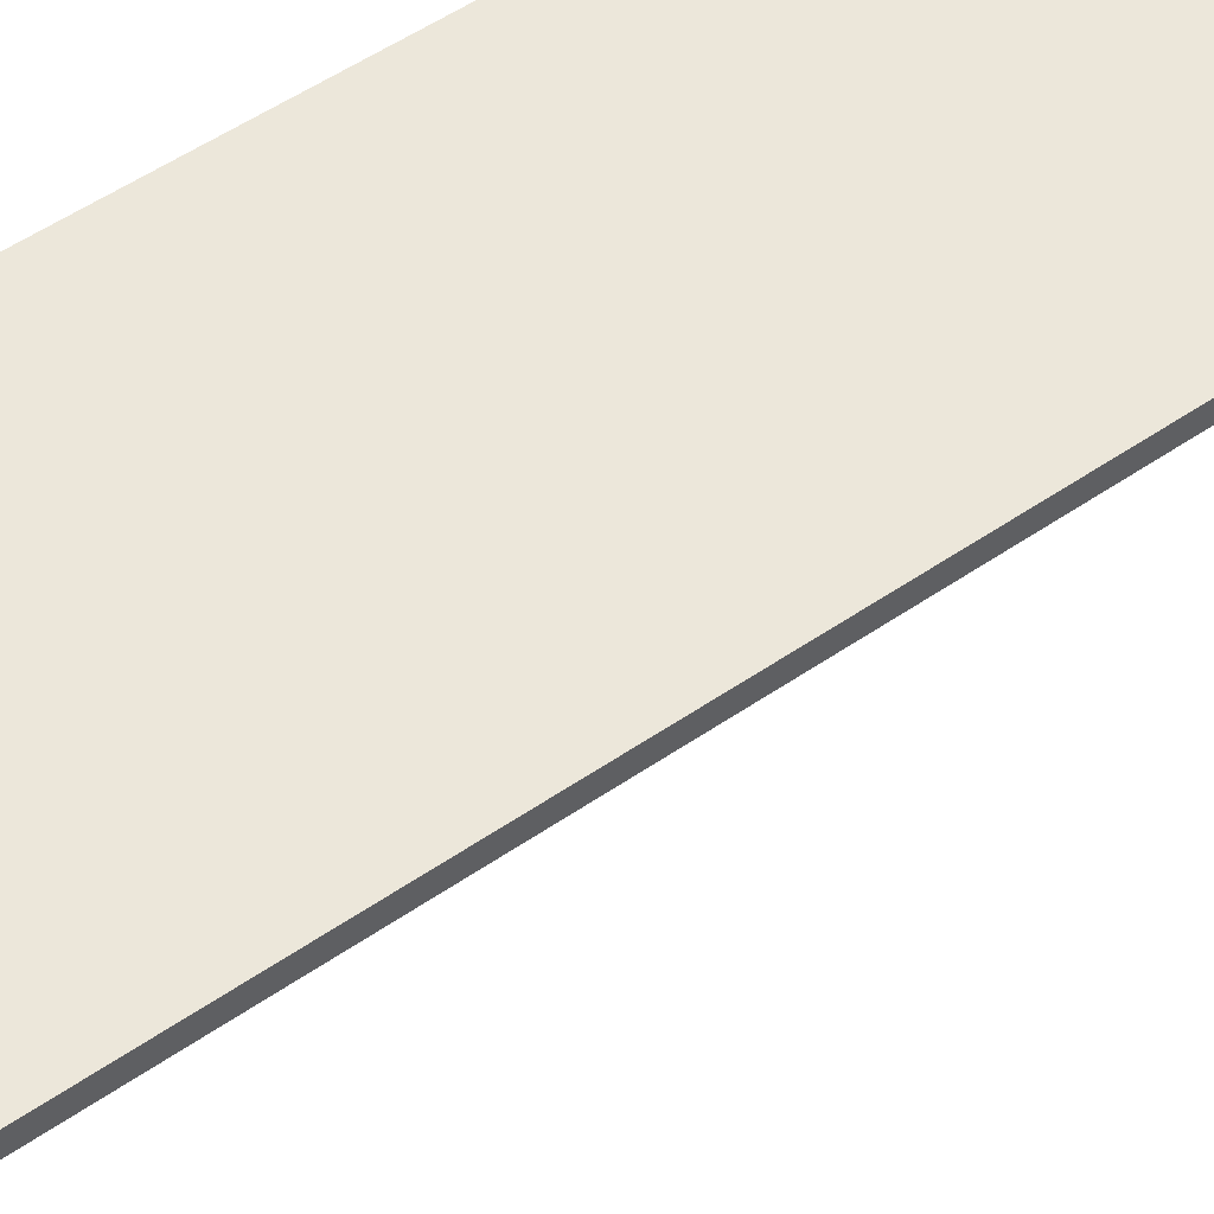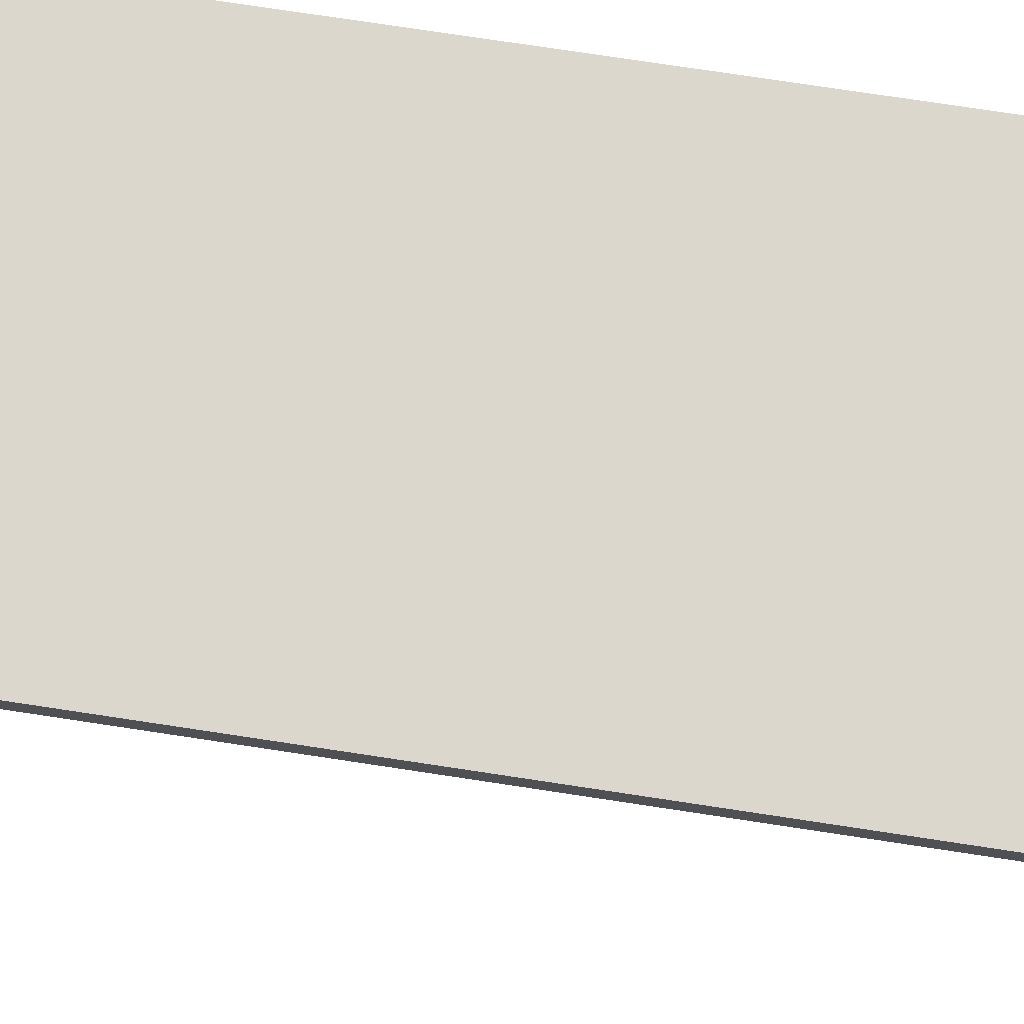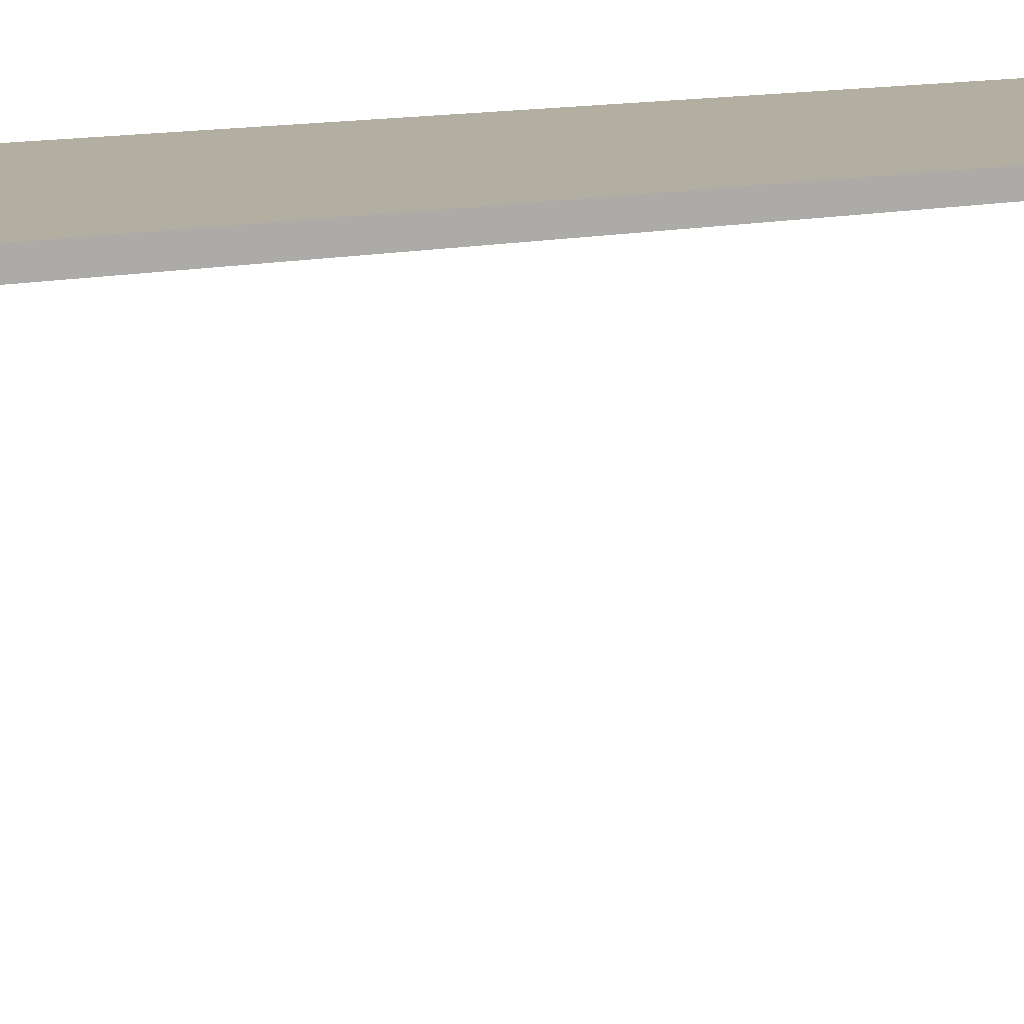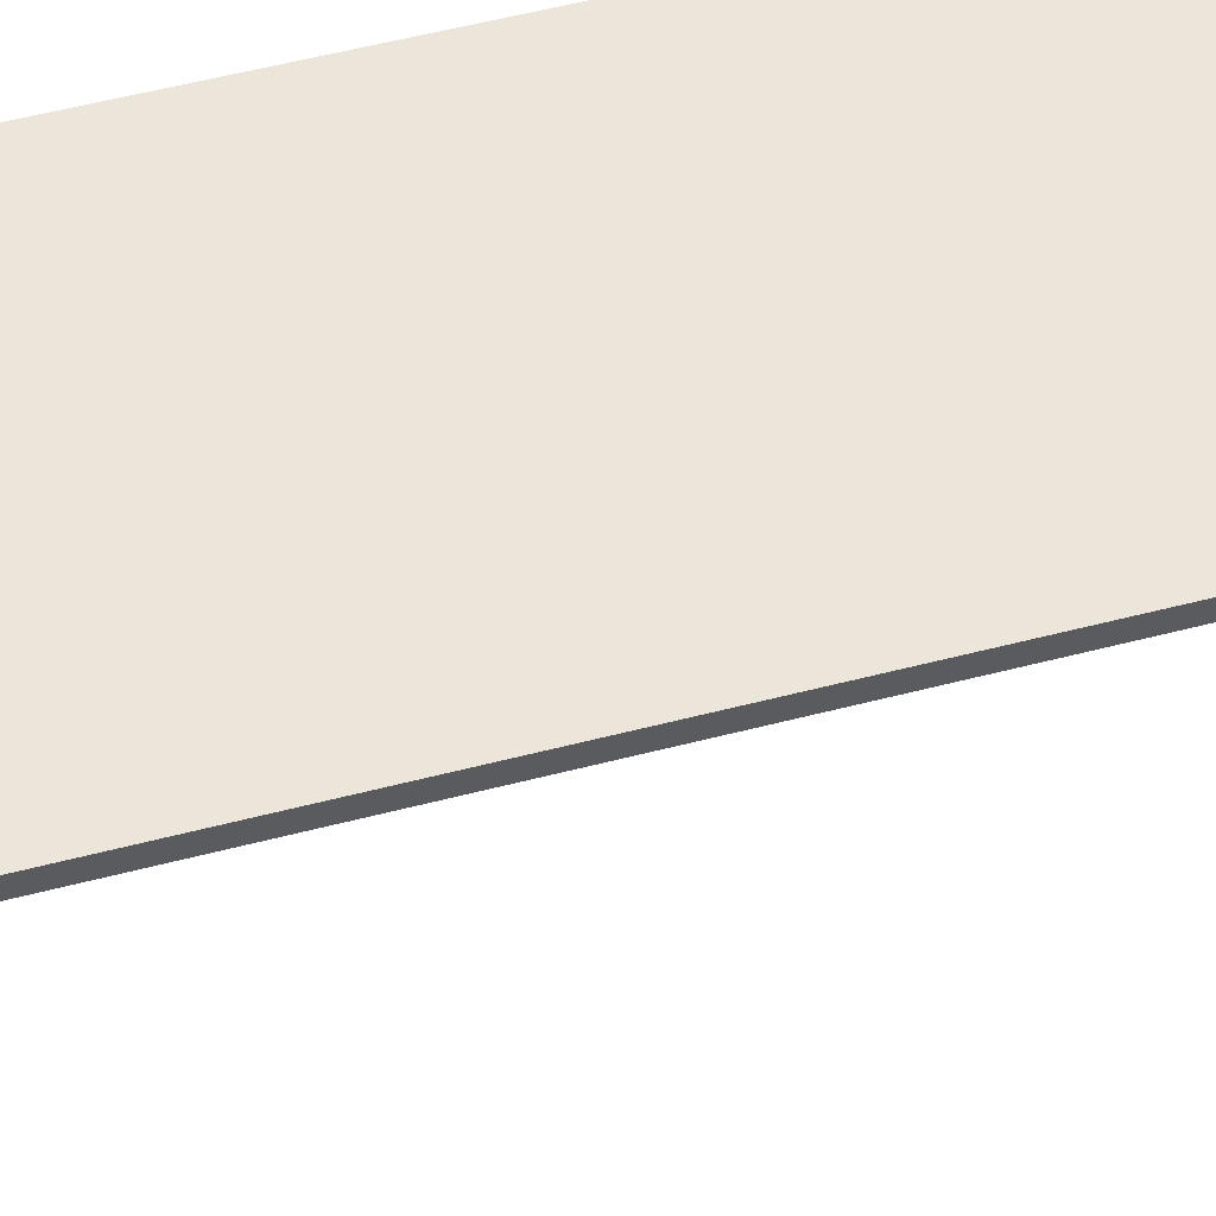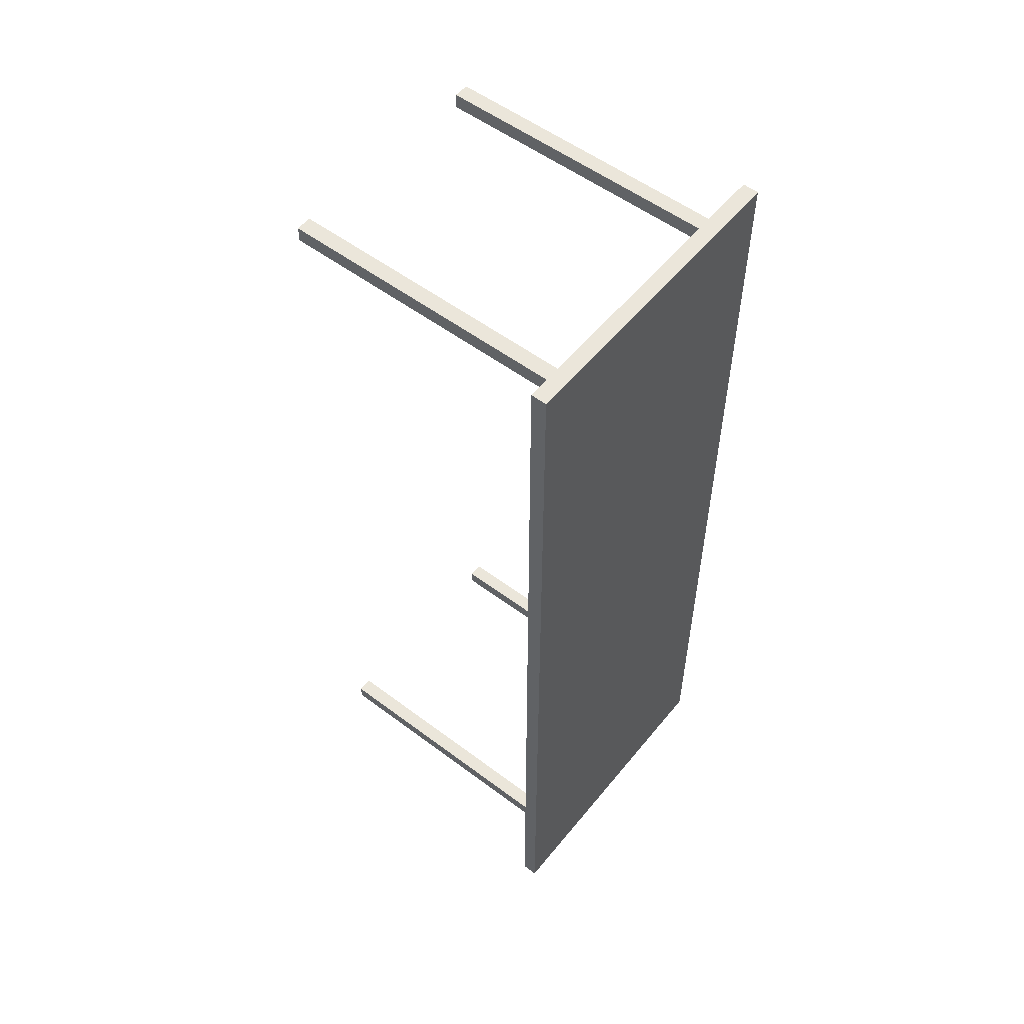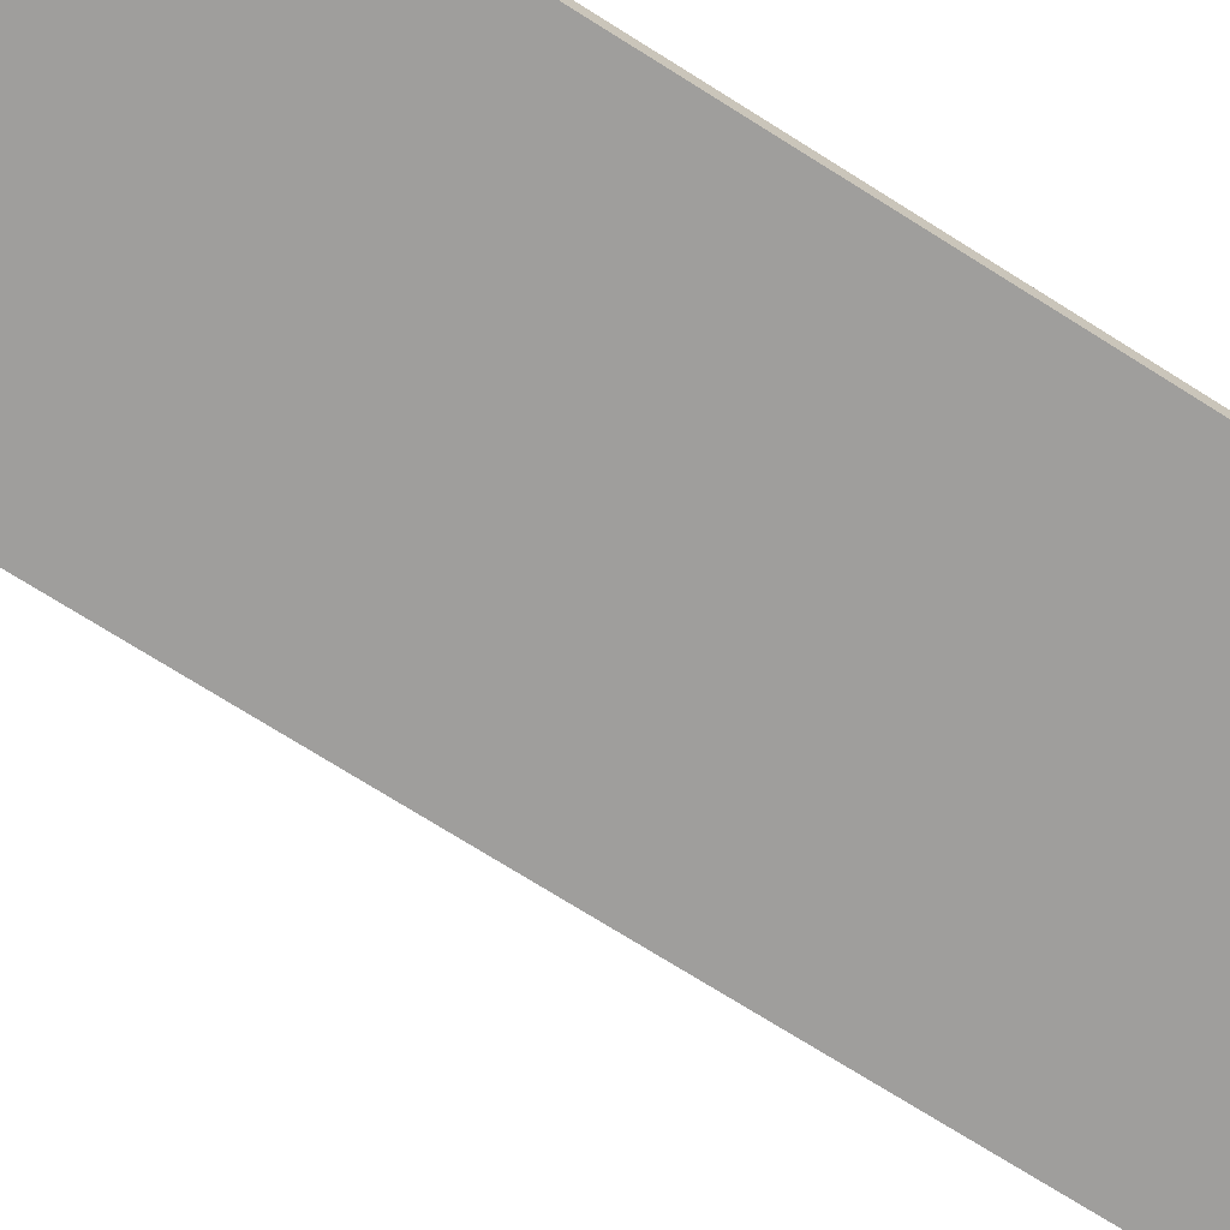
<metadata>
{"format":"obj","ext":"obj","renderer":"f3d","projection":"perspective","resolution":1024,"background":"white","views":[{"elev":50.9,"azim":-127.2,"up":"+Y"},{"elev":73.4,"azim":98.7,"up":"+Y"},{"elev":10.8,"azim":57.6,"up":"+Y"},{"elev":55.4,"azim":74.7,"up":"+Y"},{"elev":54.8,"azim":128.4,"up":"+Z"},{"elev":-70.9,"azim":-122.5,"up":"+Y"}]}
</metadata>
<code>
v  2957 139.6 -2301
v  2957 139.6 -2299
v  2955 139.6 -2299
v  2955 139.6 -2301
v  2957 179 -2301
v  2955 179 -2301
v  2955 179 -2299
v  2957 179 -2299
v  2985 139.6 -2301
v  2985 139.6 -2299
v  2983 139.6 -2299
v  2983 139.6 -2301
v  2985 179 -2301
v  2983 179 -2301
v  2983 179 -2299
v  2985 179 -2299
v  2991 177.9 -2306
v  2991 177.9 -2188
v  2951 177.9 -2188
v  2951 177.9 -2306
v  2991 179.9 -2306
v  2951 179.9 -2306
v  2951 179.9 -2188
v  2991 179.9 -2188
v  2985 139.6 -2194
v  2985 139.6 -2192
v  2983 139.6 -2192
v  2983 139.6 -2194
v  2985 179 -2194
v  2983 179 -2194
v  2983 179 -2192
v  2985 179 -2192
v  2957 139.6 -2194
v  2957 139.6 -2192
v  2955 139.6 -2192
v  2955 139.6 -2194
v  2957 179 -2194
v  2955 179 -2194
v  2955 179 -2192
v  2957 179 -2192
g Box201
f 1 2 3
f 3 4 1
f 5 6 7
f 7 8 5
f 1 4 6
f 6 5 1
f 4 3 7
f 7 6 4
f 3 2 8
f 8 7 3
f 2 1 5
f 5 8 2
f 9 10 11
f 11 12 9
f 13 14 15
f 15 16 13
f 9 12 14
f 14 13 9
f 12 11 15
f 15 14 12
f 11 10 16
f 16 15 11
f 10 9 13
f 13 16 10
f 17 18 19
f 19 20 17
f 21 22 23
f 23 24 21
f 17 20 22
f 22 21 17
f 20 19 23
f 23 22 20
f 19 18 24
f 24 23 19
f 18 17 21
f 21 24 18
f 25 26 27
f 27 28 25
f 29 30 31
f 31 32 29
f 25 28 30
f 30 29 25
f 28 27 31
f 31 30 28
f 27 26 32
f 32 31 27
f 26 25 29
f 29 32 26
f 33 34 35
f 35 36 33
f 37 38 39
f 39 40 37
f 33 36 38
f 38 37 33
f 36 35 39
f 39 38 36
f 35 34 40
f 40 39 35
f 34 33 37
f 37 40 34

</code>
